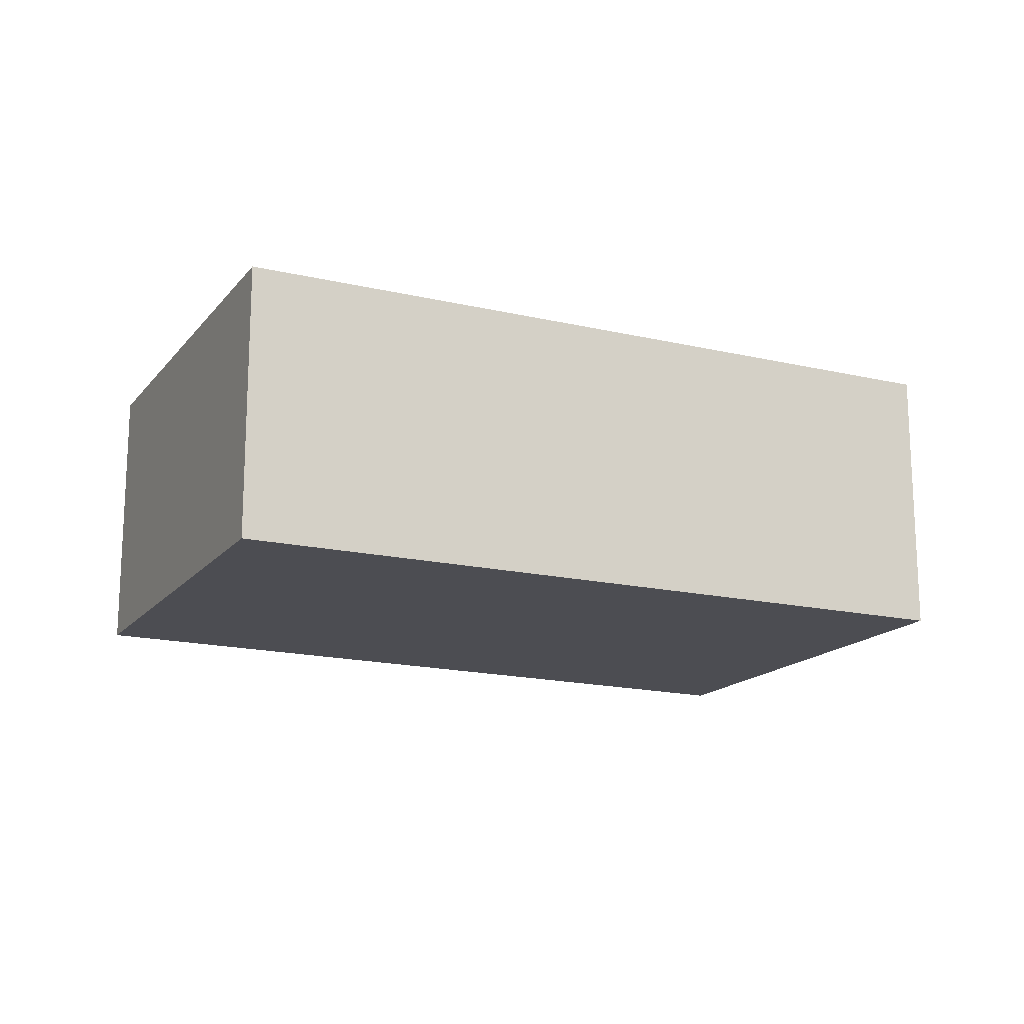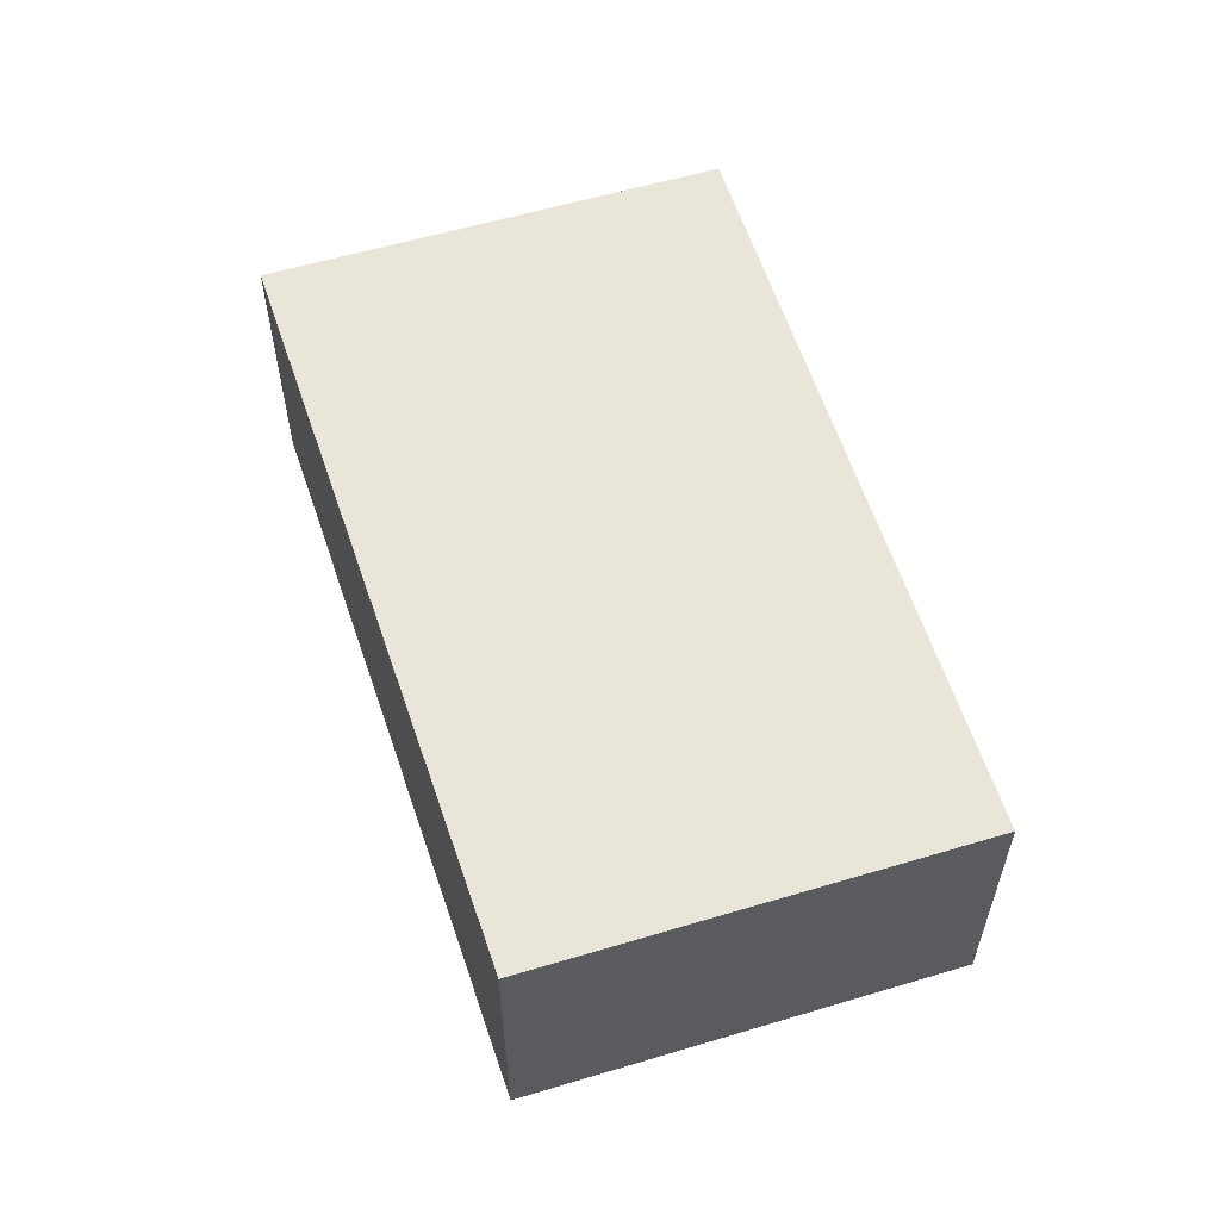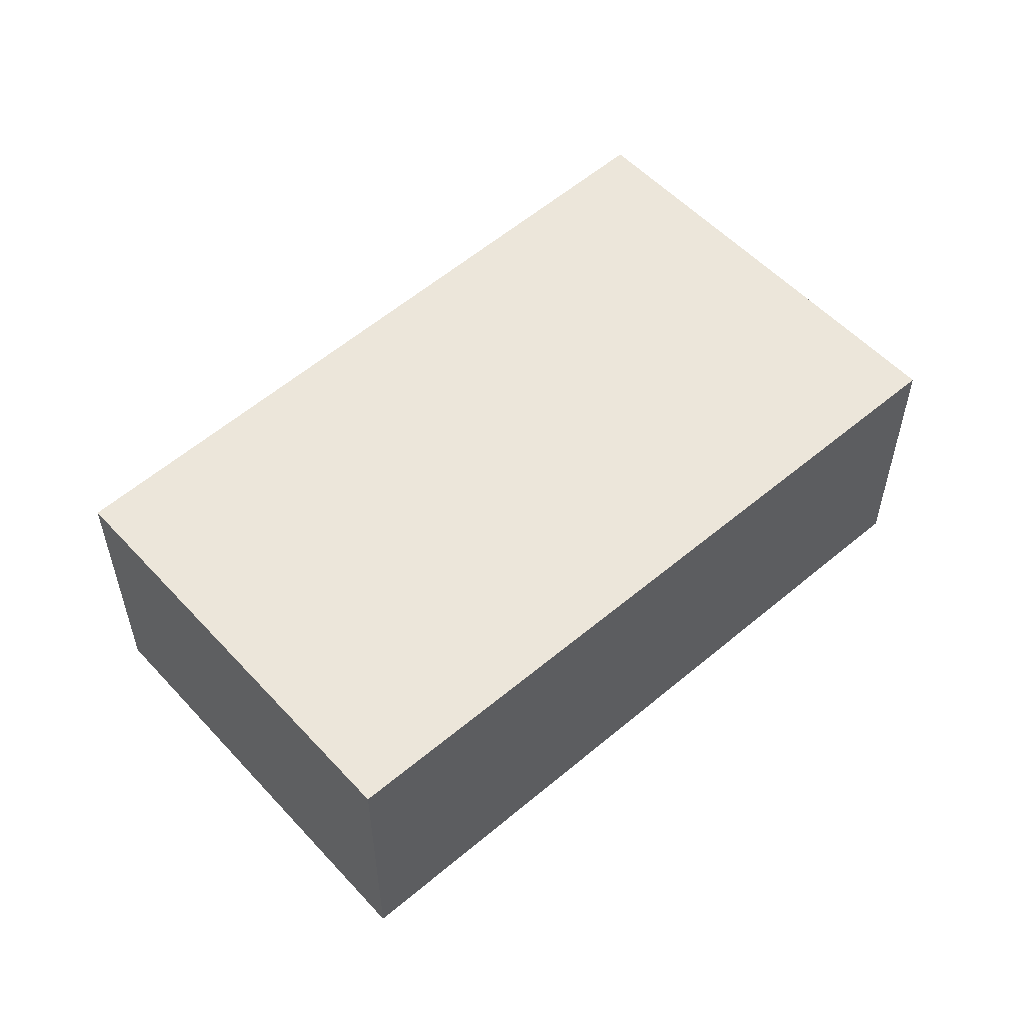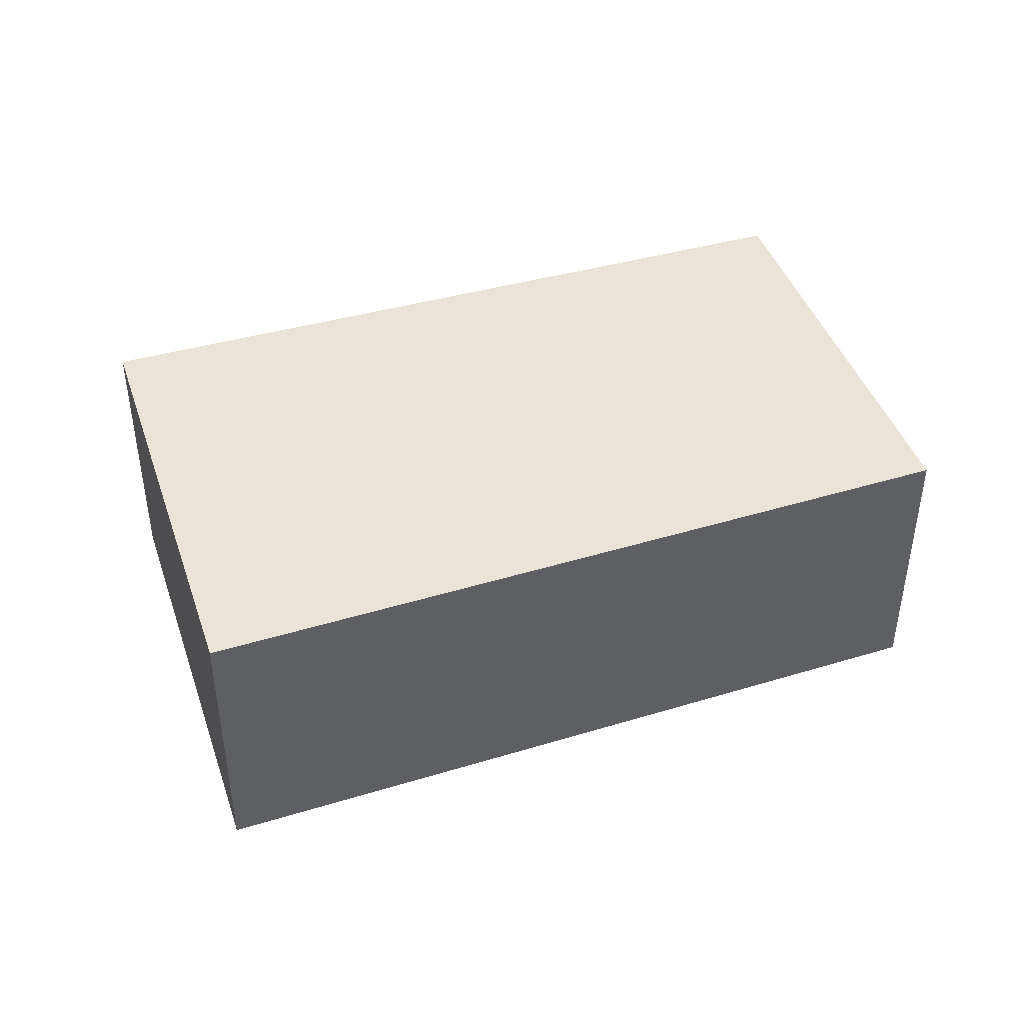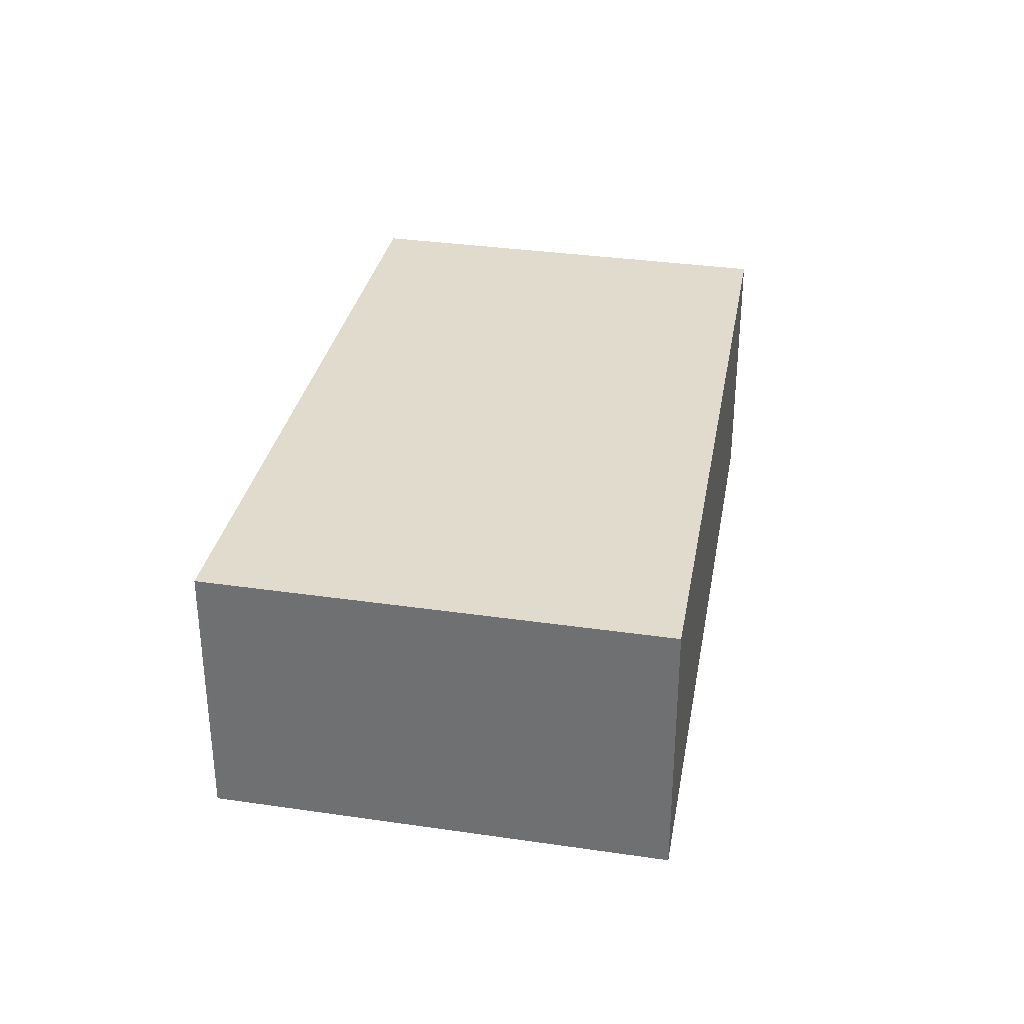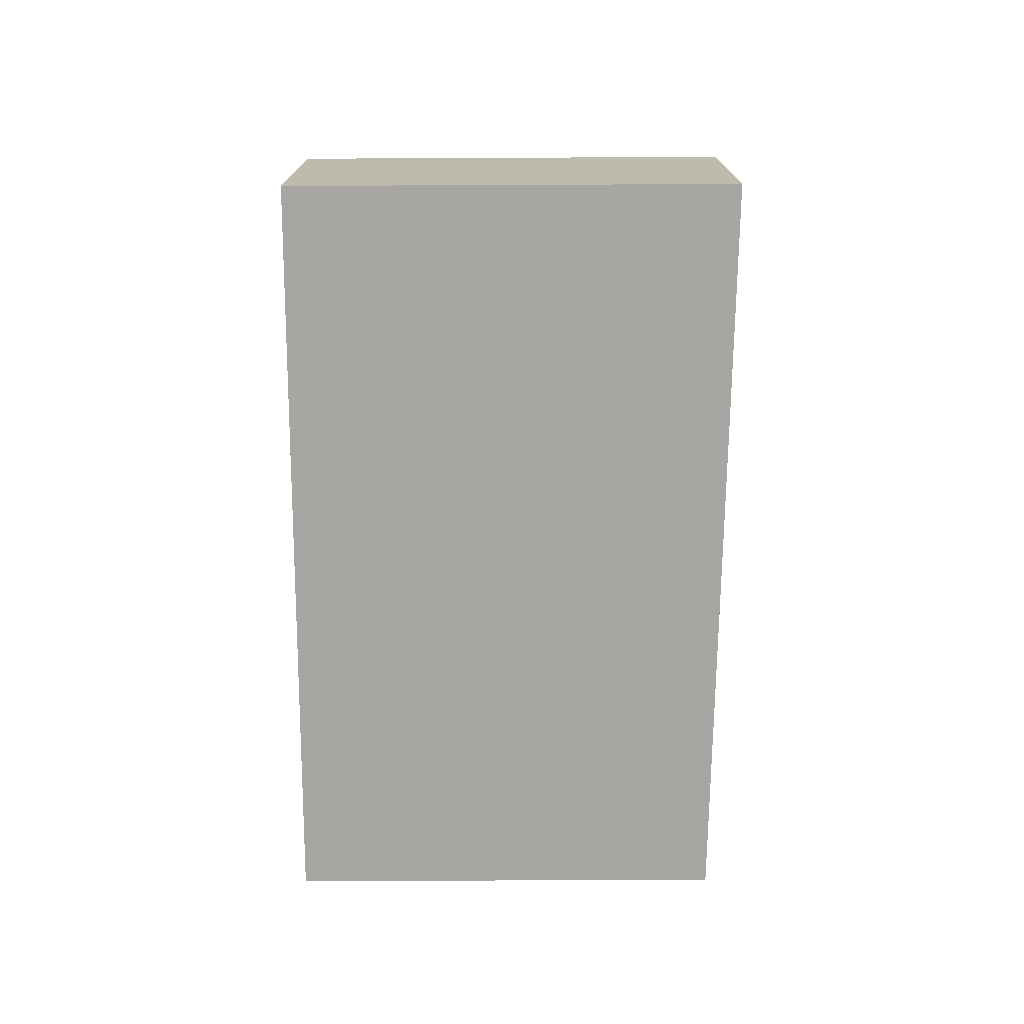
<metadata>
{"format":"obj","ext":"obj","renderer":"f3d","projection":"perspective","resolution":1024,"background":"white","views":[{"elev":-16.4,"azim":175.1,"up":"+Y"},{"elev":57.9,"azim":93.4,"up":"+Y"},{"elev":54.5,"azim":159.0,"up":"+Y"},{"elev":43.2,"azim":2.3,"up":"+Y"},{"elev":33.2,"azim":-58.0,"up":"+Y"},{"elev":-74.2,"azim":-69.1,"up":"+Y"}]}
</metadata>
<code>
v  1.734 2.771 4.406
v  0.256 2.771 0.681
v  1.669 2.771 4.432
v  8.921 2.771 1.479
v  0.01 2.771 0.025
v  0 2.771 1.697e-16
v  0.962 2.771 -0.362
v  7.325 2.771 -2.759
v  0 0 0
v  0.01 -1.531e-18 0.025
v  1.669 -2.714e-16 4.432
v  0.256 -4.17e-17 0.681
v  8.921 -9.056e-17 1.479
v  1.734 -2.698e-16 4.406
v  7.325 1.689e-16 -2.759
v  0.962 2.217e-17 -0.362
g defaultobject
f 1 2 3
f 2 1 4
f 2 4 5
f 5 4 6
f 6 4 7
f 7 4 8
f 9 5 6
f 5 9 10
f 10 2 5
f 2 10 3
f 3 10 11
f 11 10 12
f 11 1 3
f 1 11 4
f 4 11 13
f 13 11 14
f 13 8 4
f 8 13 15
f 7 9 6
f 9 7 8
f 9 8 16
f 16 8 15
f 12 14 11
f 14 12 13
f 13 12 10
f 13 10 9
f 13 9 16
f 13 16 15

</code>
